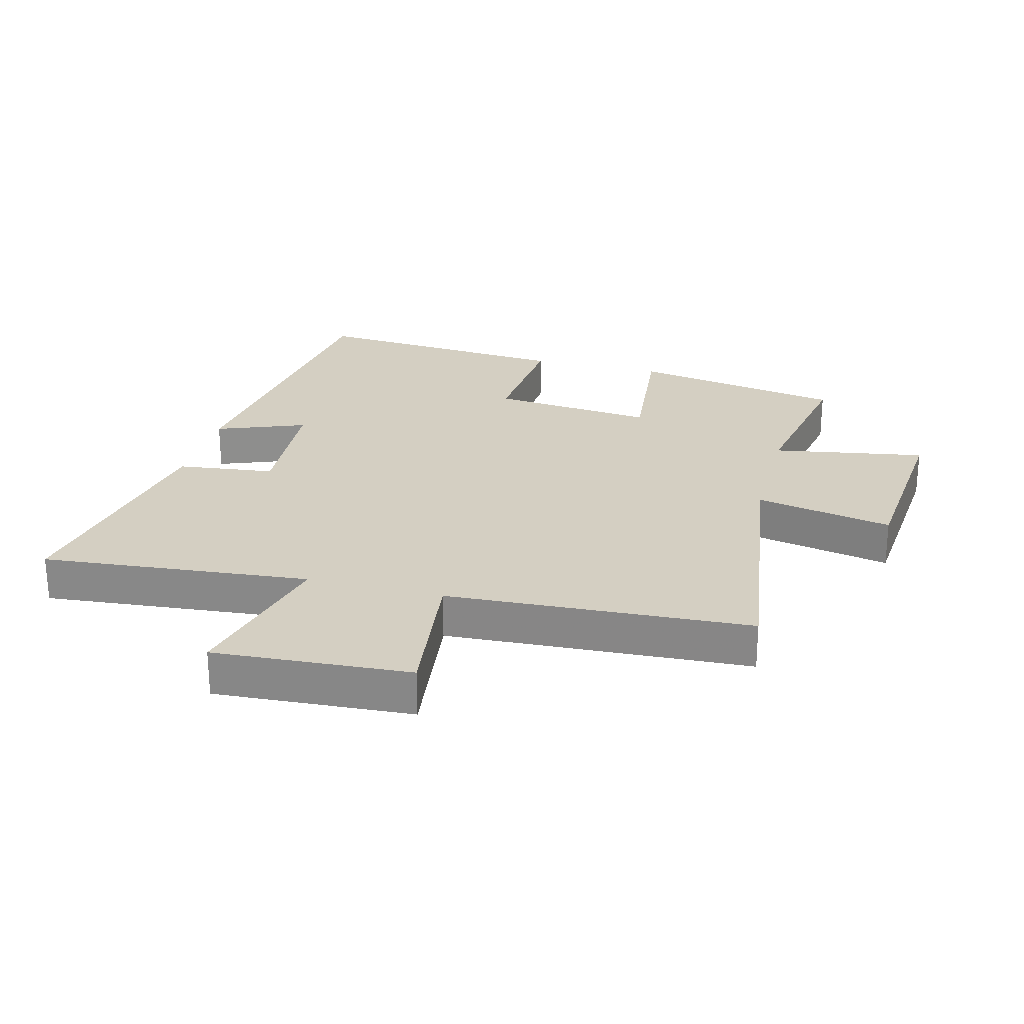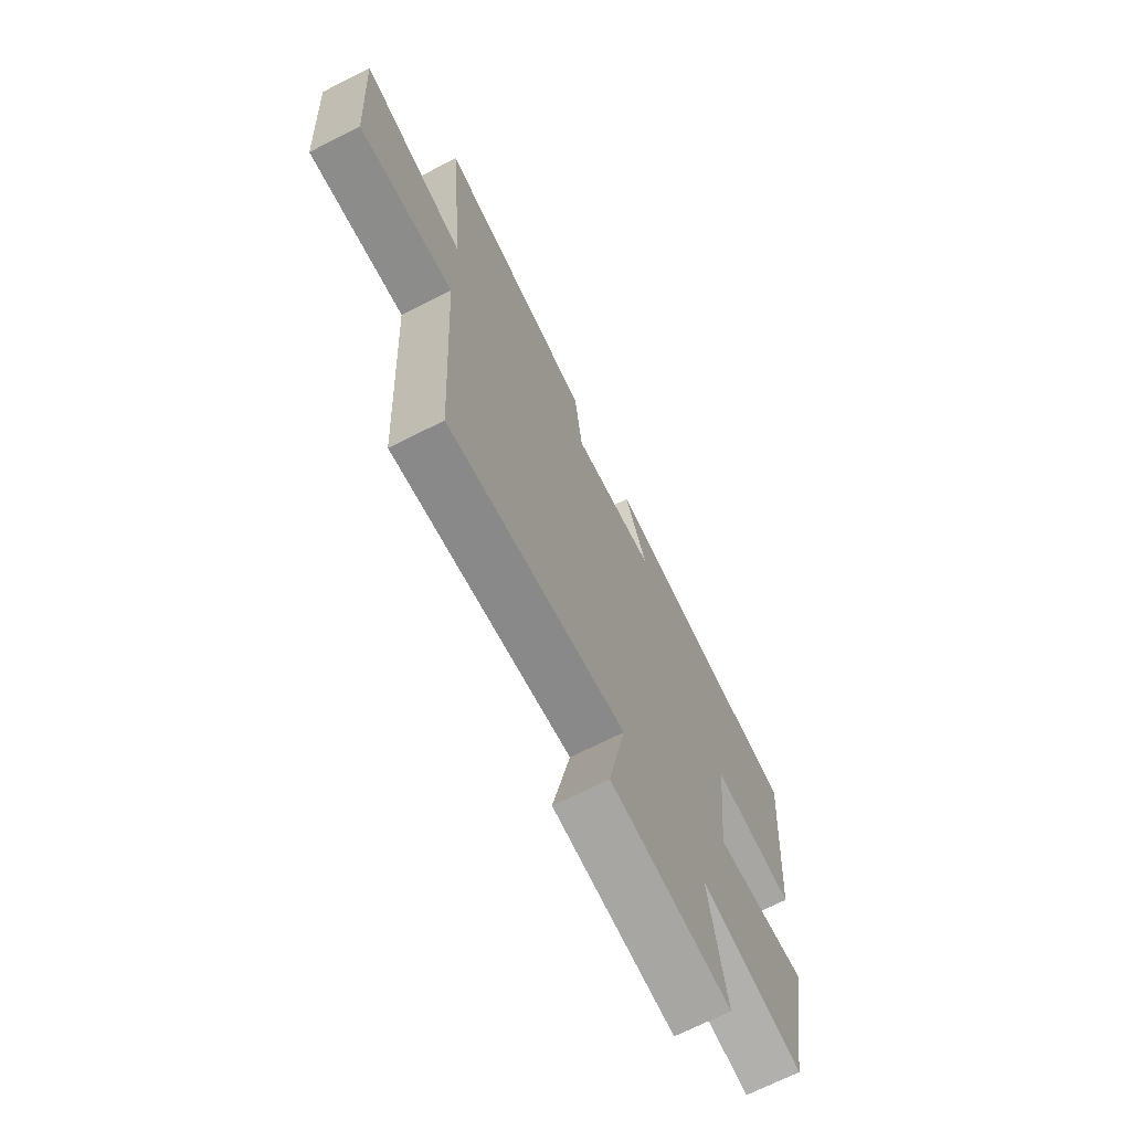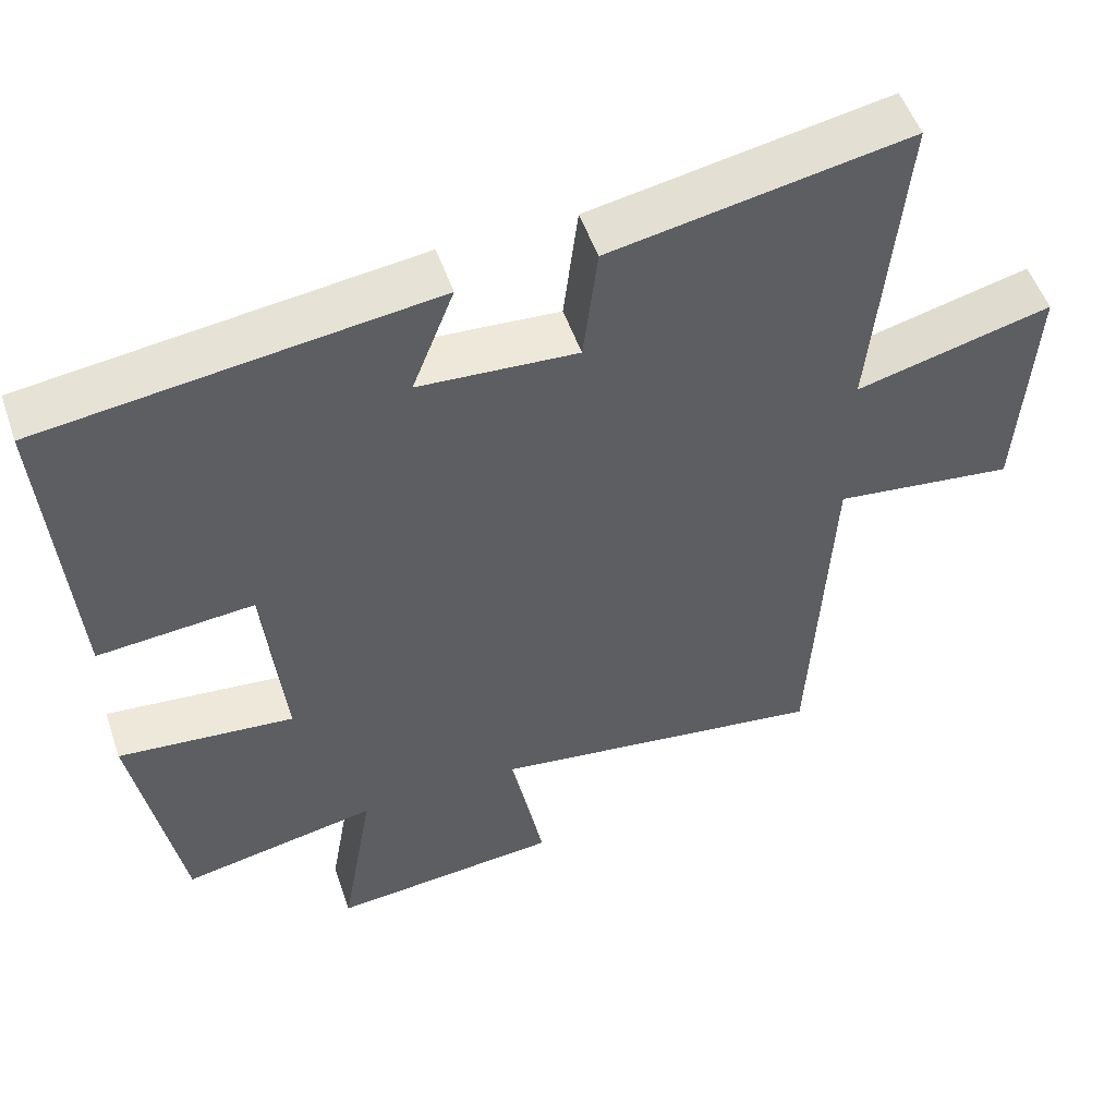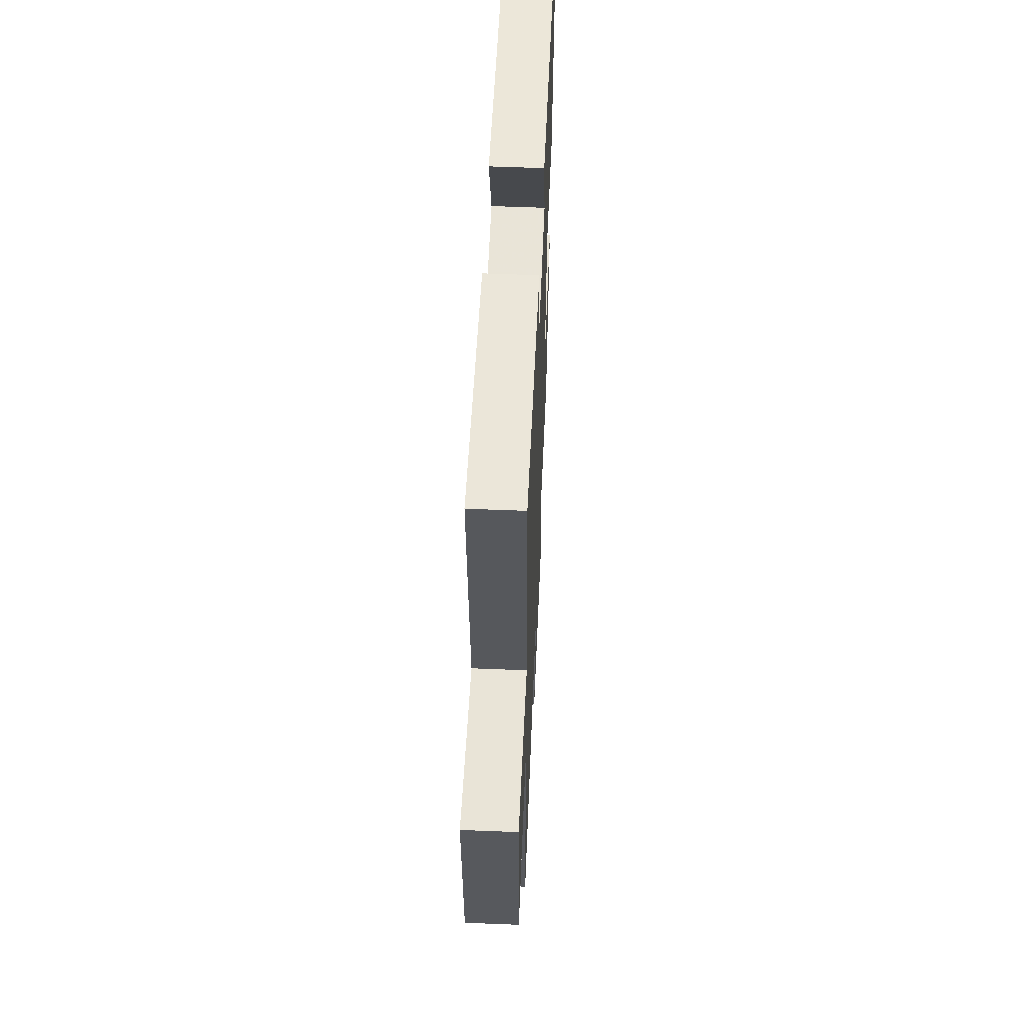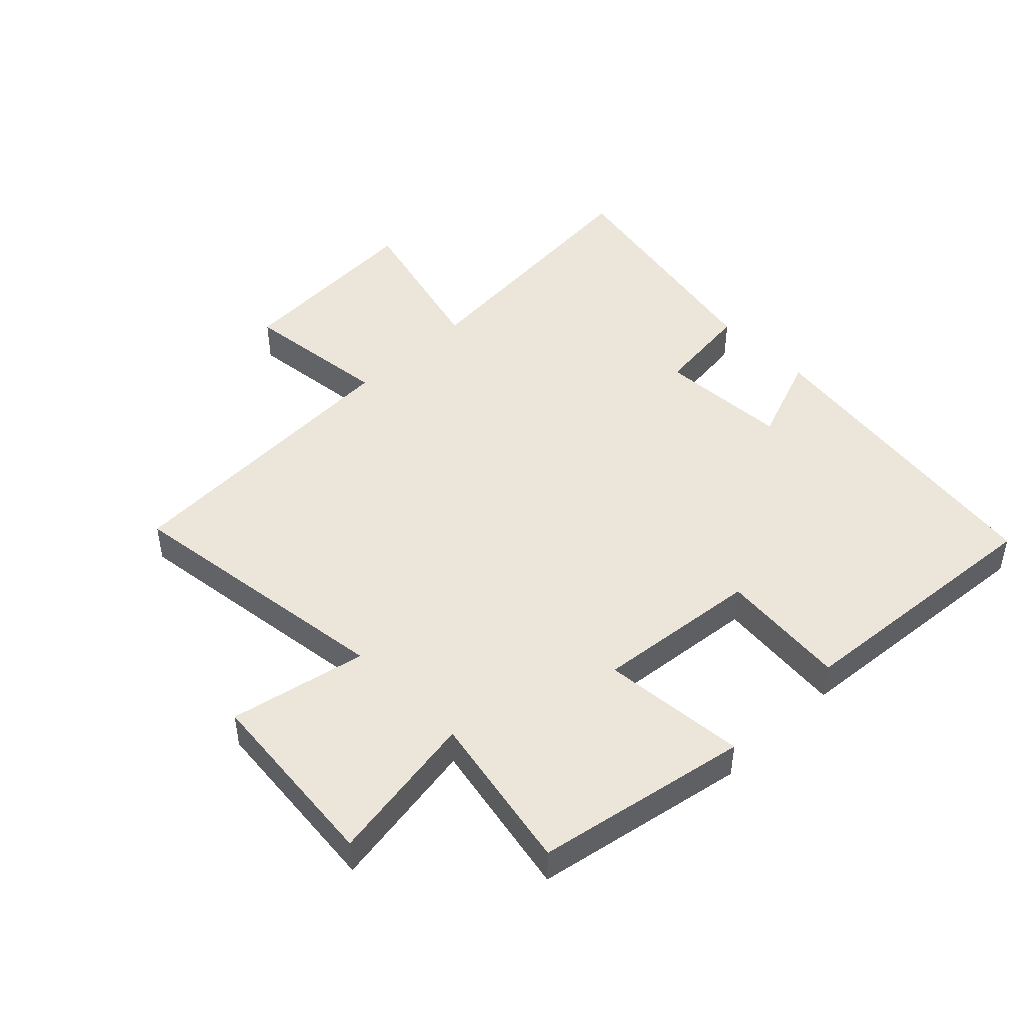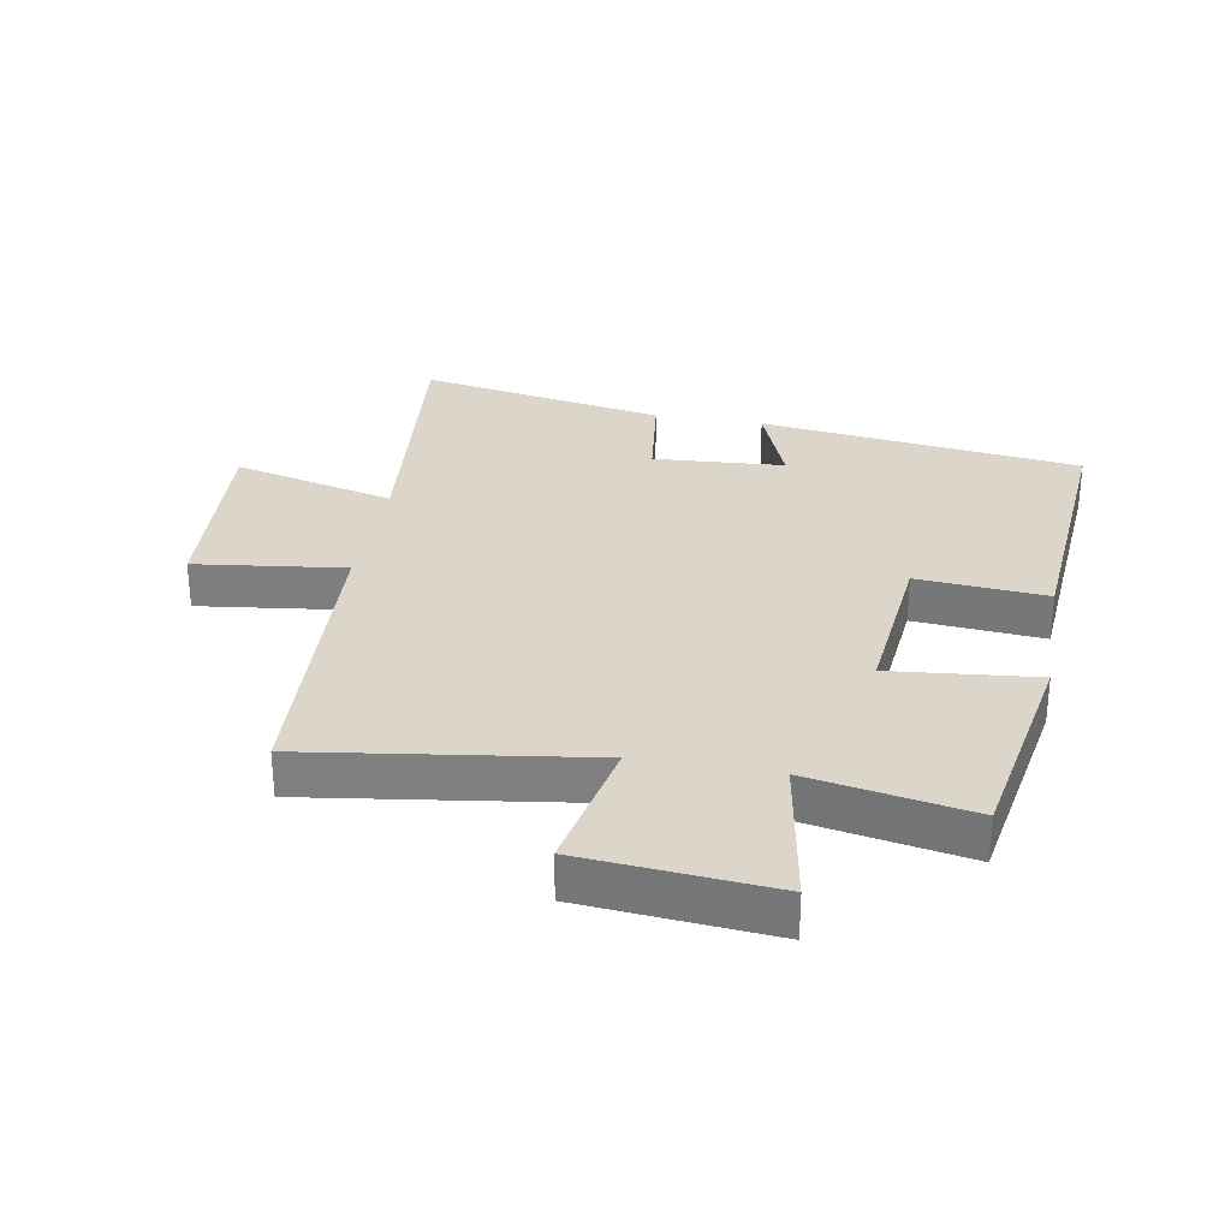
<metadata>
{"format":"obj","ext":"obj","renderer":"f3d","projection":"perspective","resolution":1024,"background":"white","views":[{"elev":25.5,"azim":104.6,"up":"+Y"},{"elev":-70.2,"azim":116.7,"up":"+Z"},{"elev":52.3,"azim":-18.8,"up":"+Z"},{"elev":56.8,"azim":92.4,"up":"+Z"},{"elev":46.8,"azim":-134.1,"up":"+Y"},{"elev":30.1,"azim":-170.0,"up":"+Y"}]}
</metadata>
<code>
v 0.54 0.07 0.571
v 0.5 0.07 0.142
v 0.757 0.07 0.206
v 0.737 0.07 -0.108
v 0.5 0.07 -0.078
v 0.474 0.07 -0.563
v 0.031 0.07 -0.5
v 0.075 0.07 -0.719
v -0.225 0.07 -0.745
v -0.183 0.07 -0.5
v -0.439 0.07 -0.548
v -0.5 0.07 -0.208
v -0.269 0.07 -0.231
v -0.295 0.07 0.031
v -0.5 0.07 0.014
v -0.533 0.07 0.436
v -0.023 0.07 0.5
v -0.078 0.07 0.358
v 0.13 0.07 0.344
v 0.149 0.07 0.5
v 0.54 0 0.571
v 0.5 0 0.142
v 0.757 0 0.206
v 0.737 0 -0.108
v 0.5 0 -0.078
v 0.474 0 -0.563
v 0.031 0 -0.5
v 0.075 0 -0.719
v -0.225 0 -0.745
v -0.183 0 -0.5
v -0.439 0 -0.548
v -0.5 0 -0.208
v -0.269 0 -0.231
v -0.295 0 0.031
v -0.5 0 0.014
v -0.533 0 0.436
v -0.023 0 0.5
v -0.078 0 0.358
v 0.13 0 0.344
v 0.149 0 0.5
f 19 20 1 2
f 18 19 2
f 15 16 17 18
f 14 15 18 2
f 13 14 2
f 10 11 12 13
f 10 13 2 3
f 7 8 9 10
f 7 10 3
f 5 6 7
f 5 7 3
f 3 4 5
f 22 21 40 39
f 22 39 38
f 38 37 36 35
f 22 38 35 34
f 22 34 33
f 33 32 31 30
f 23 22 33 30
f 30 29 28 27
f 23 30 27
f 27 26 25
f 23 27 25
f 25 24 23
f 1 21 22 2
f 2 22 23 3
f 3 23 24 4
f 4 24 25 5
f 5 25 26 6
f 6 26 27 7
f 7 27 28 8
f 8 28 29 9
f 9 29 30 10
f 10 30 31 11
f 11 31 32 12
f 12 32 33 13
f 13 33 34 14
f 14 34 35 15
f 15 35 36 16
f 16 36 37 17
f 17 37 38 18
f 18 38 39 19
f 19 39 40 20
f 20 40 21 1

</code>
